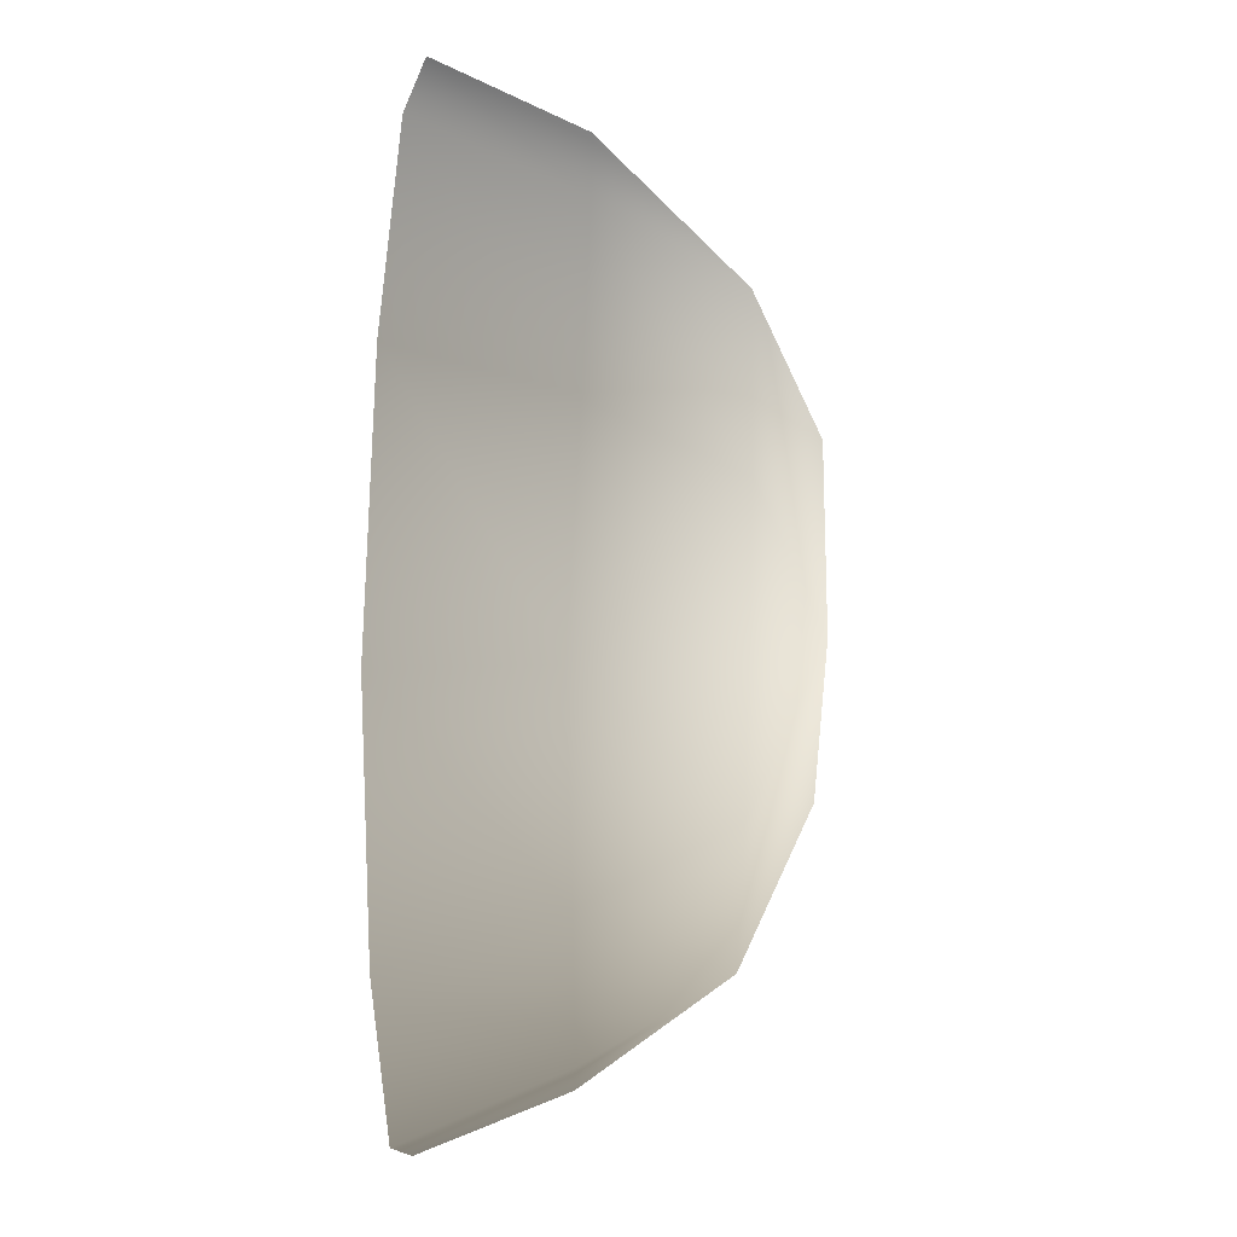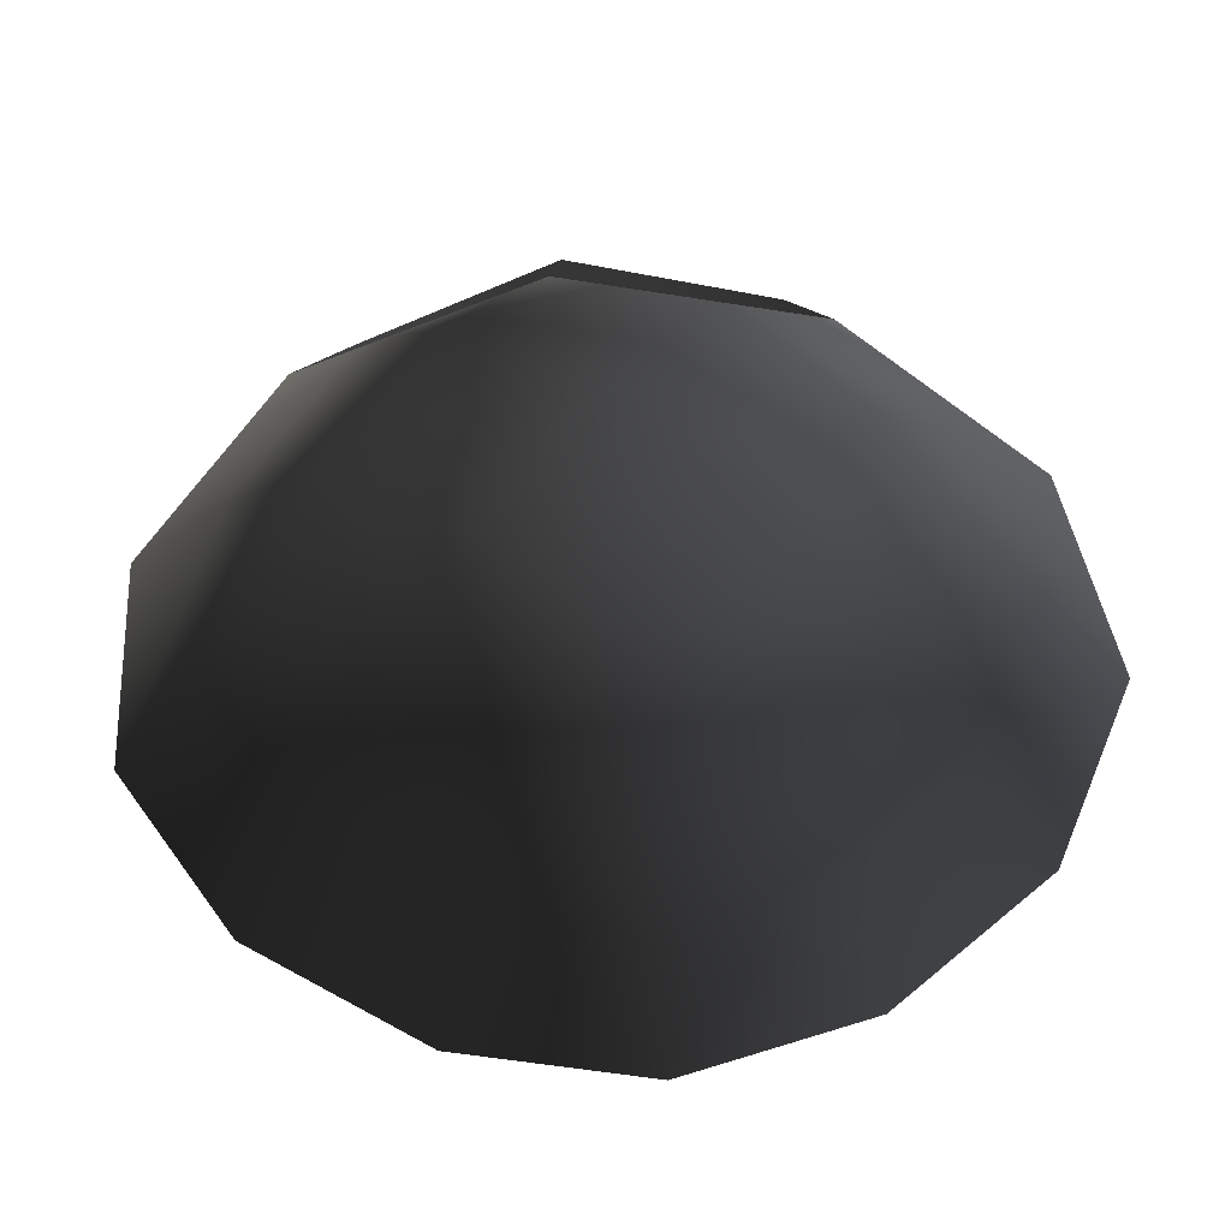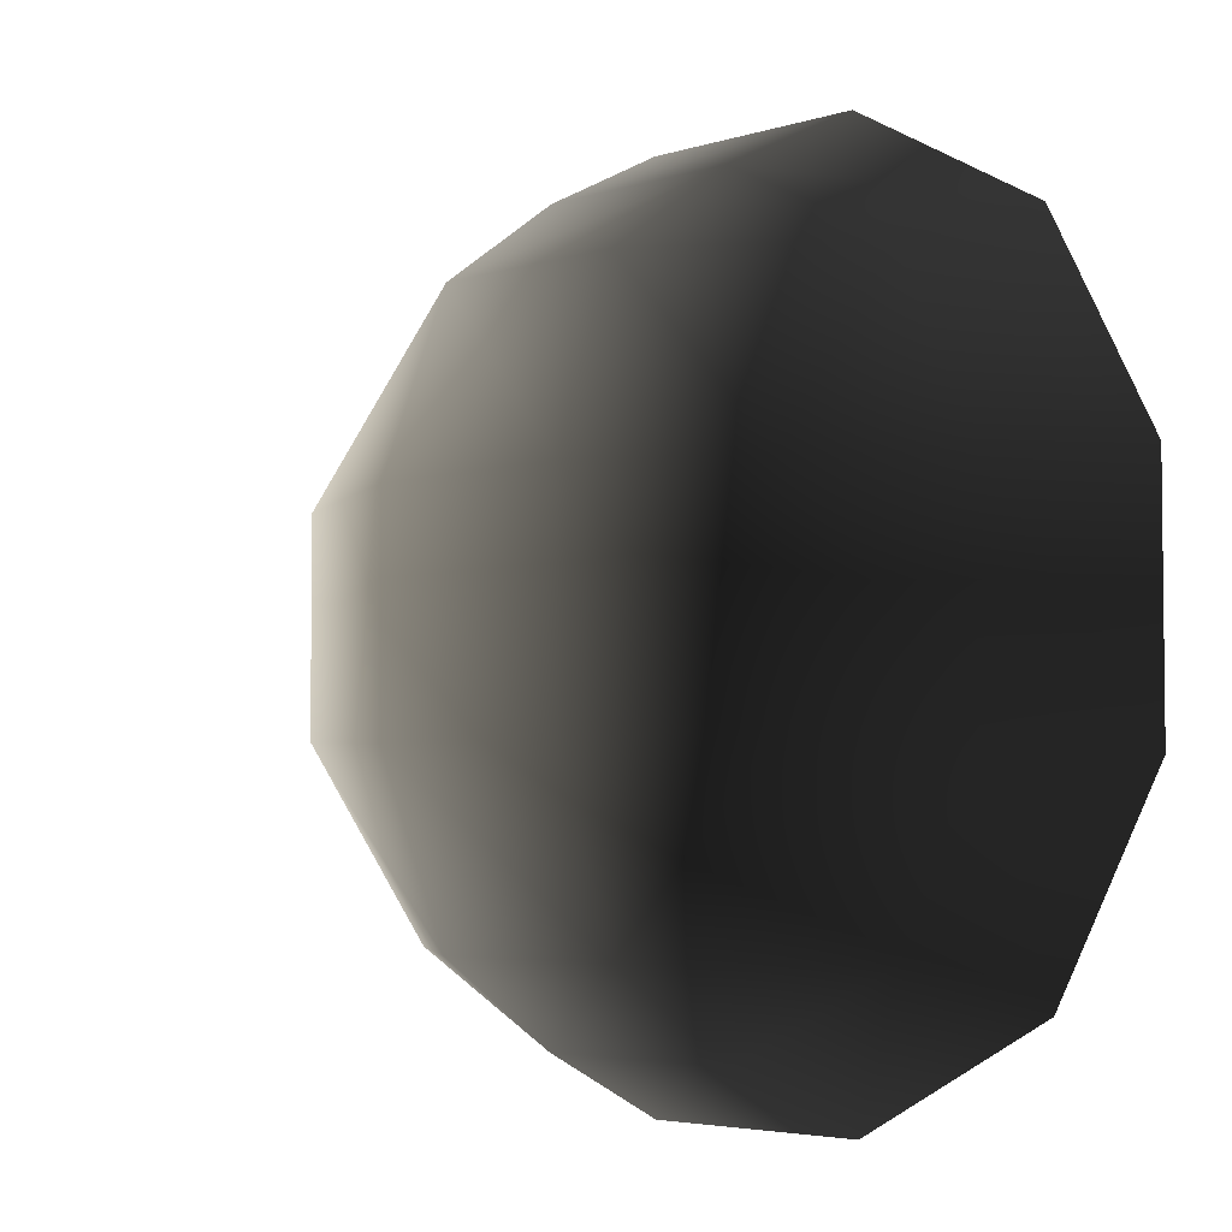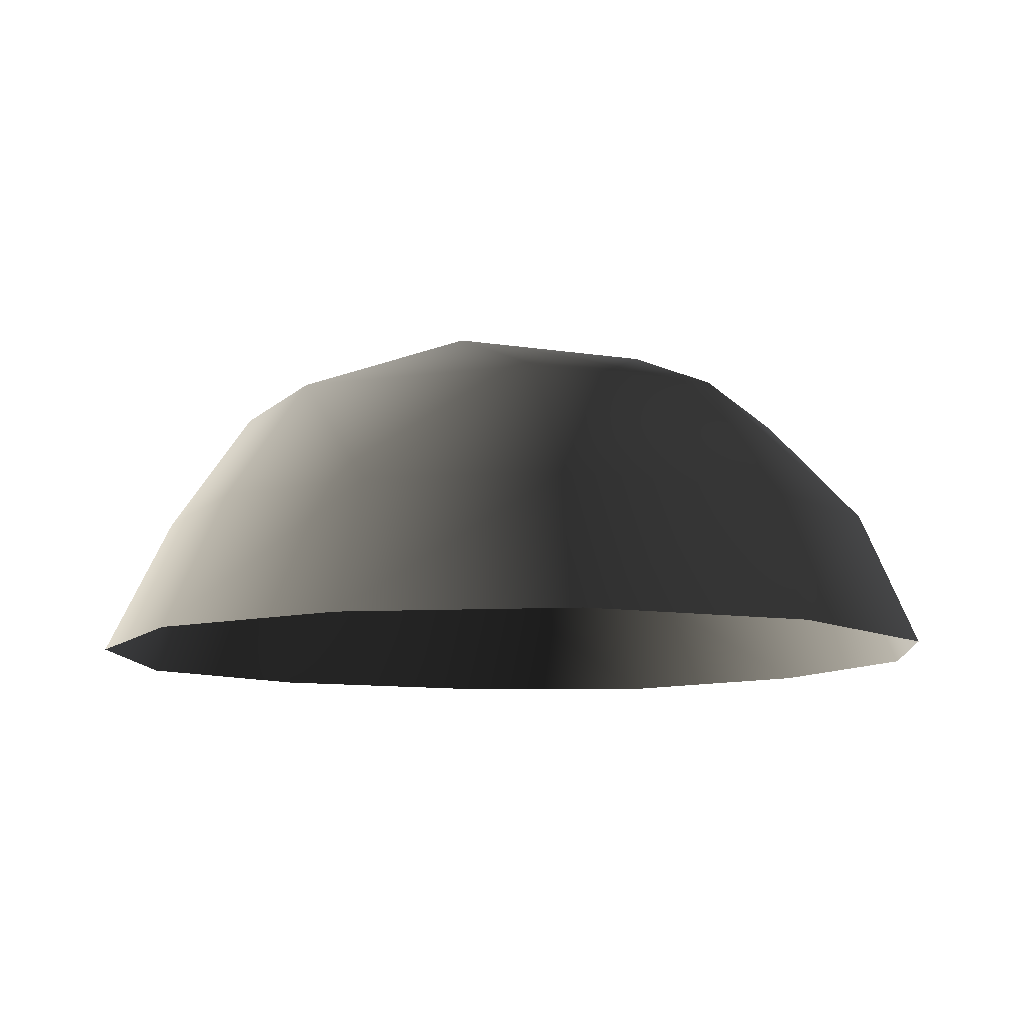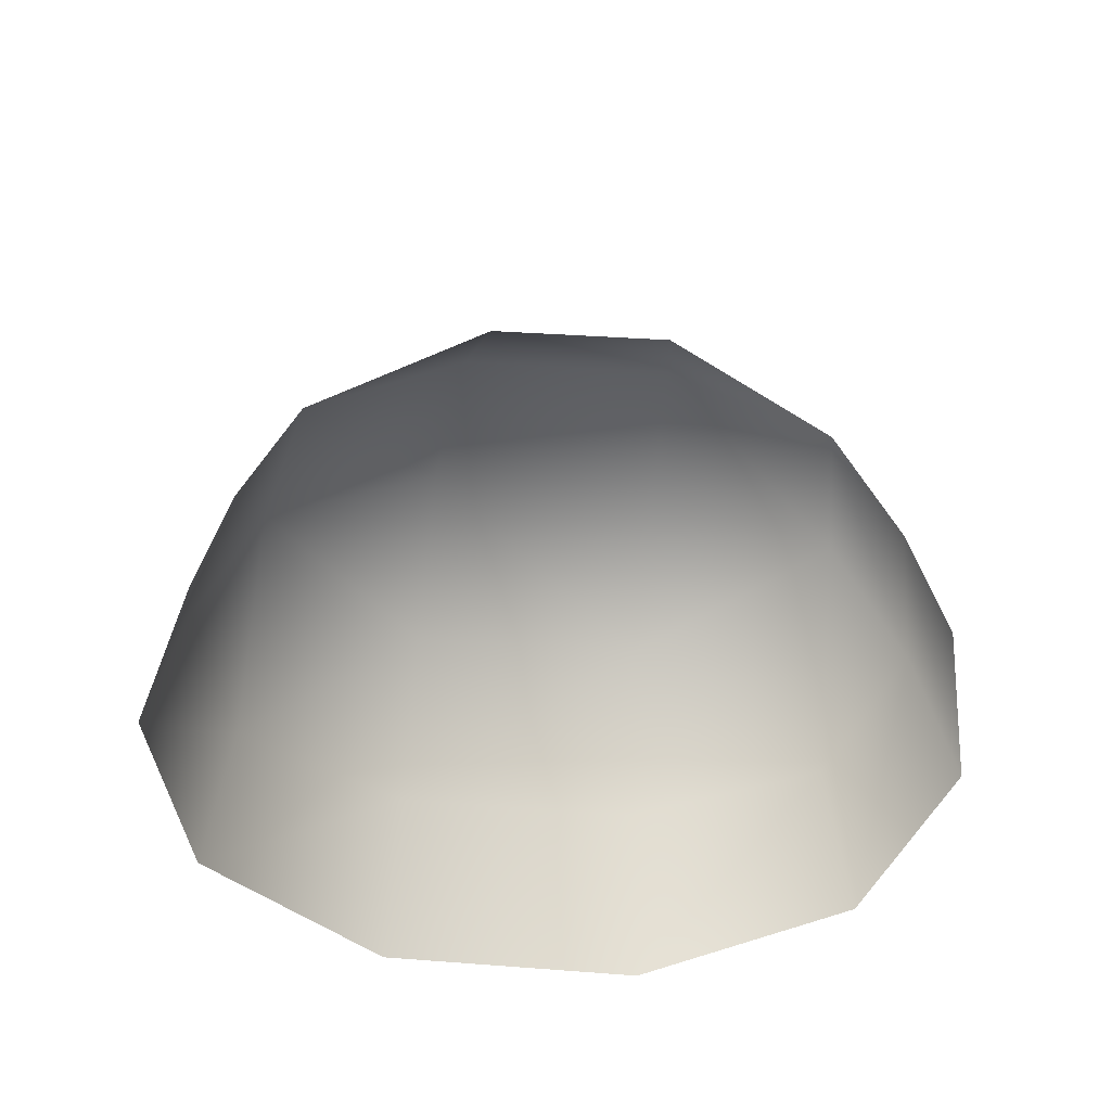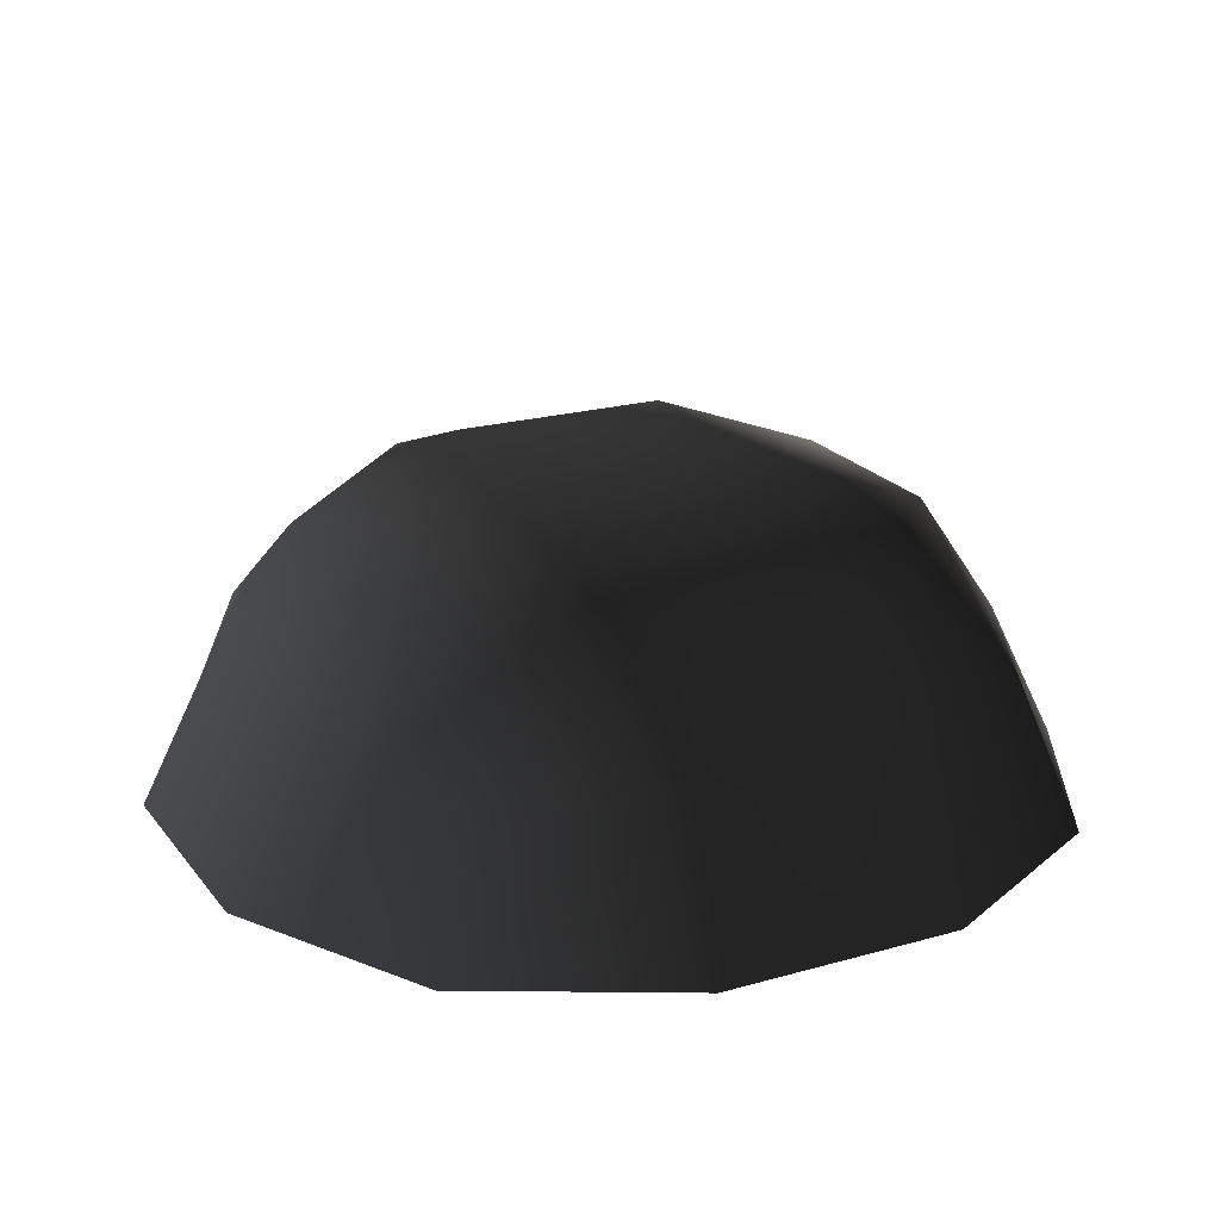
<metadata>
{"format":"obj","ext":"obj","renderer":"f3d","projection":"perspective","resolution":1024,"background":"white","views":[{"elev":49.7,"azim":-88.5,"up":"+Y"},{"elev":-53.7,"azim":141.6,"up":"+Z"},{"elev":-4.2,"azim":46.3,"up":"+Y"},{"elev":-9.5,"azim":-113.9,"up":"+Z"},{"elev":36.1,"azim":-174.3,"up":"+Z"},{"elev":21.4,"azim":63.2,"up":"+Z"}]}
</metadata>
<code>
v -5.014 1.795 2.028
v -5.025 5.025 -0.3002
v -1.795 5.014 2.028
v -1.9 6.545 -0.1941
v 1.9 6.545 -0.1941
v 1.795 5.014 2.028
v 1.902 1.902 3.178
v -1.902 1.902 3.178
v 1.902 -1.902 3.178
v -1.902 -1.902 3.178
v 1.795 -5.014 2.028
v -1.795 -5.014 2.028
v 5.014 -1.795 2.028
v 5.025 -5.025 -0.3002
v 5.014 1.795 2.028
v 5.025 5.025 -0.3002
v -5.014 -1.795 2.028
v -6.545 1.9 -0.1941
v -6.545 -1.9 -0.1941
v -7.74 2.142 -2.693
v -7.74 -2.142 -2.693
v -5.025 -5.025 -0.3002
v -5.771 -5.771 -2.722
v 6.545 -1.9 -0.1941
v 6.545 1.9 -0.1941
v 7.74 -2.142 -2.693
v 7.74 2.142 -2.693
v 5.771 5.771 -2.722
v -1.9 -6.545 -0.1941
v 1.9 -6.545 -0.1941
v -2.142 -7.74 -2.693
v 2.142 -7.74 -2.693
v 5.771 -5.771 -2.722
v 2.142 7.74 -2.693
v -2.142 7.74 -2.693
v -5.771 5.771 -2.722
g Rock_single_t1(Clone)_36167_158
f 1 3 2
f 4 2 3
f 3 5 4
f 3 6 5
f 7 6 3
f 7 3 8
f 8 3 1
f 9 7 8
f 9 8 10
f 10 8 1
f 11 9 10
f 11 10 12
f 13 7 9
f 9 11 13
f 13 11 14
f 13 15 7
f 7 15 6
f 6 15 16
f 5 6 16
f 10 17 12
f 10 1 17
f 17 1 18
f 17 18 19
f 19 18 20
f 19 20 21
f 22 12 17
f 22 19 21
f 19 22 17
f 22 21 23
f 15 13 24
f 24 13 14
f 15 24 25
f 25 16 15
f 25 24 26
f 25 26 27
f 16 25 27
f 16 27 28
f 29 22 23
f 29 12 22
f 11 12 29
f 11 29 30
f 30 29 31
f 29 23 31
f 30 31 32
f 30 14 11
f 14 30 32
f 14 32 33
f 24 33 26
f 24 14 33
f 5 28 34
f 4 5 34
f 4 34 35
f 2 4 35
f 2 35 36
f 5 16 28
f 18 2 36
f 18 36 20
f 18 1 2

</code>
